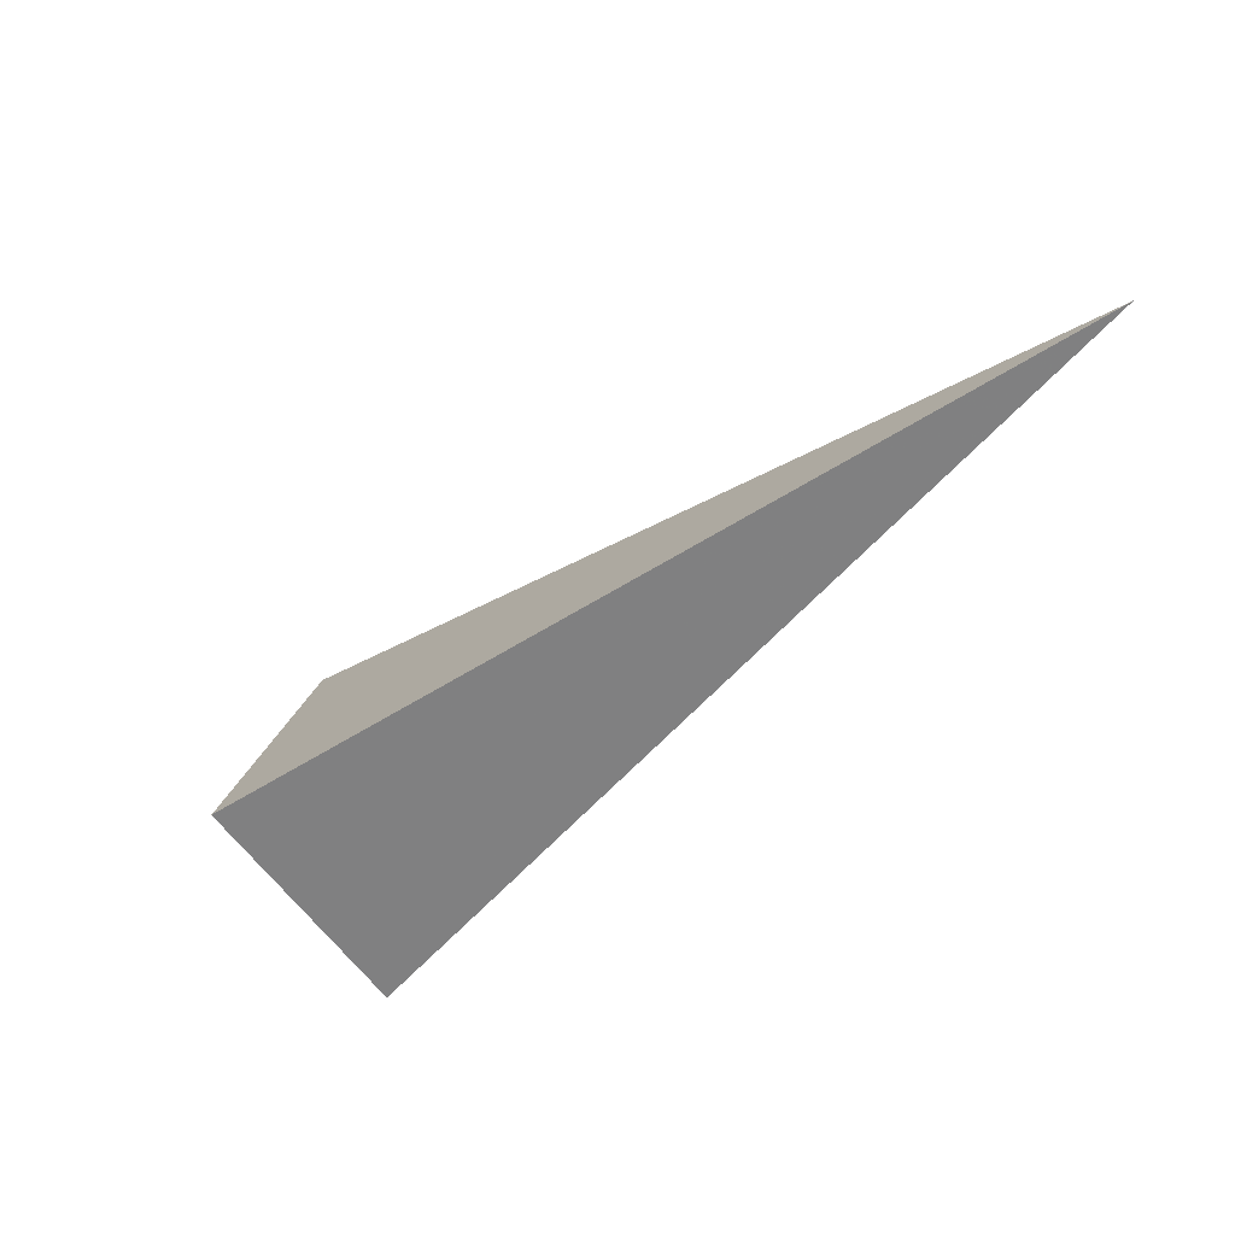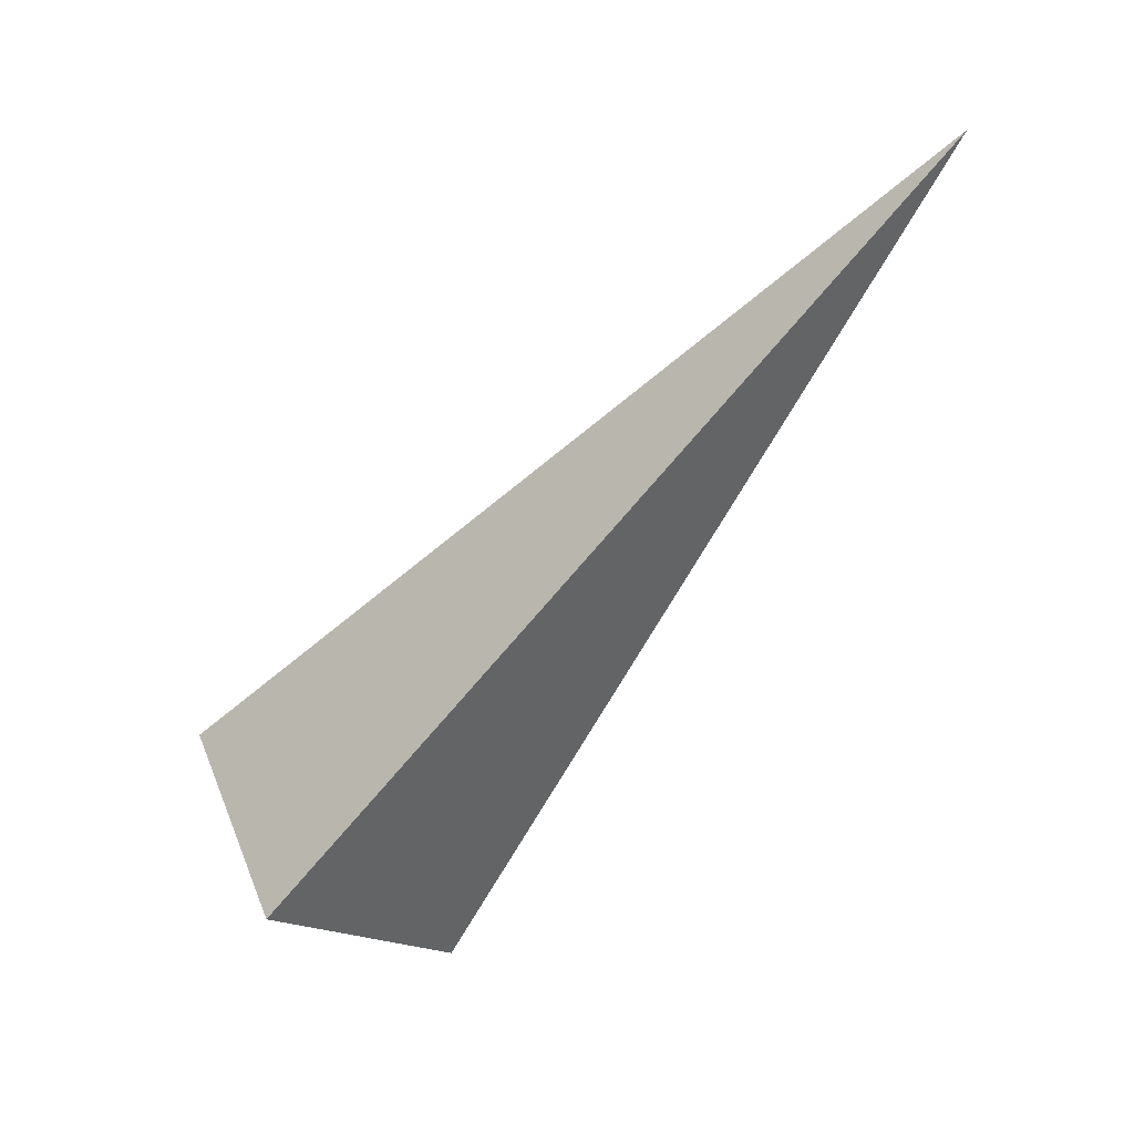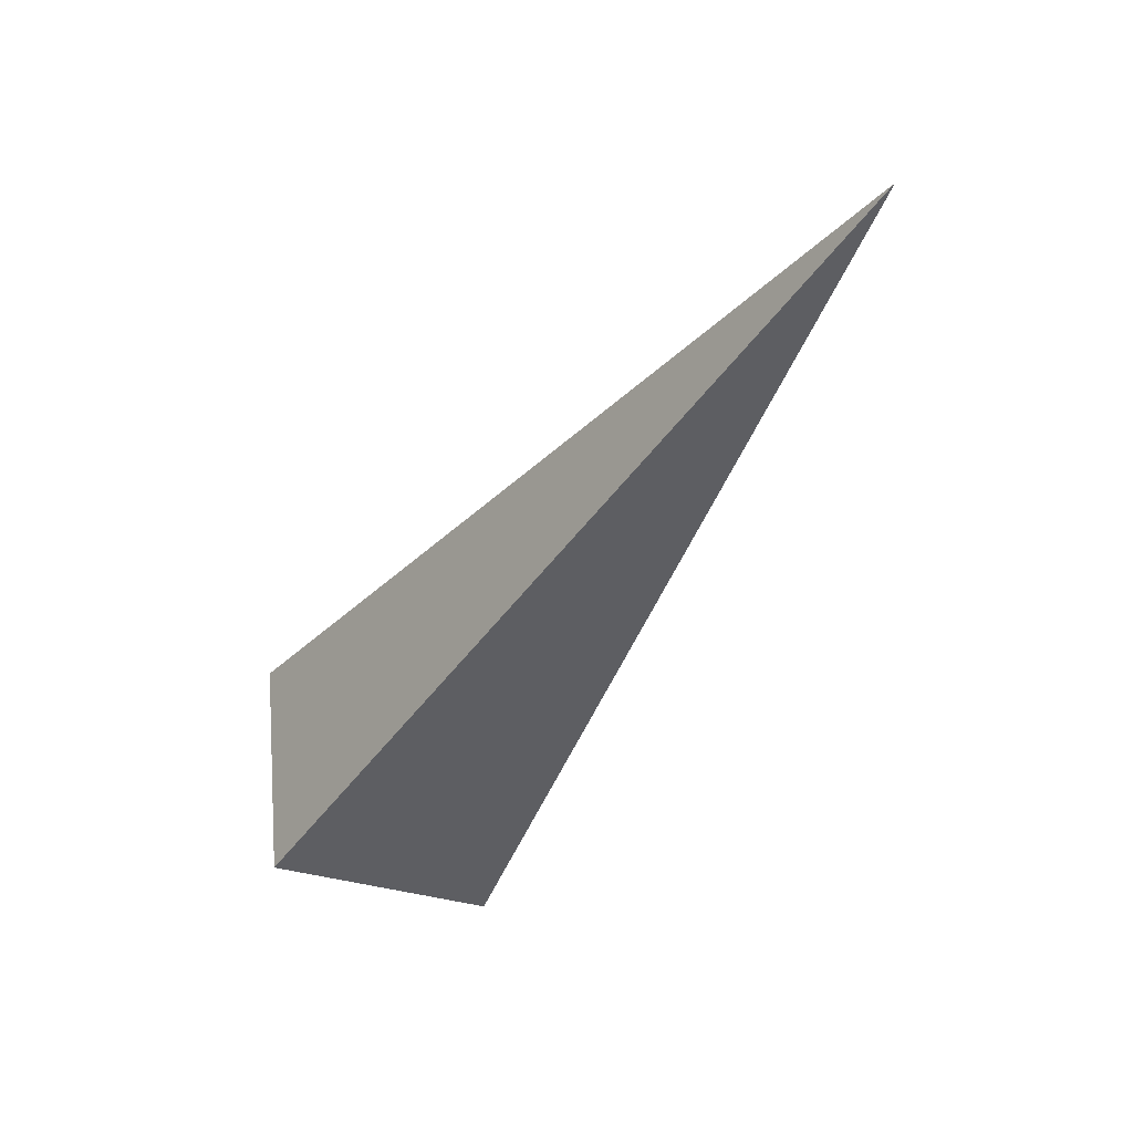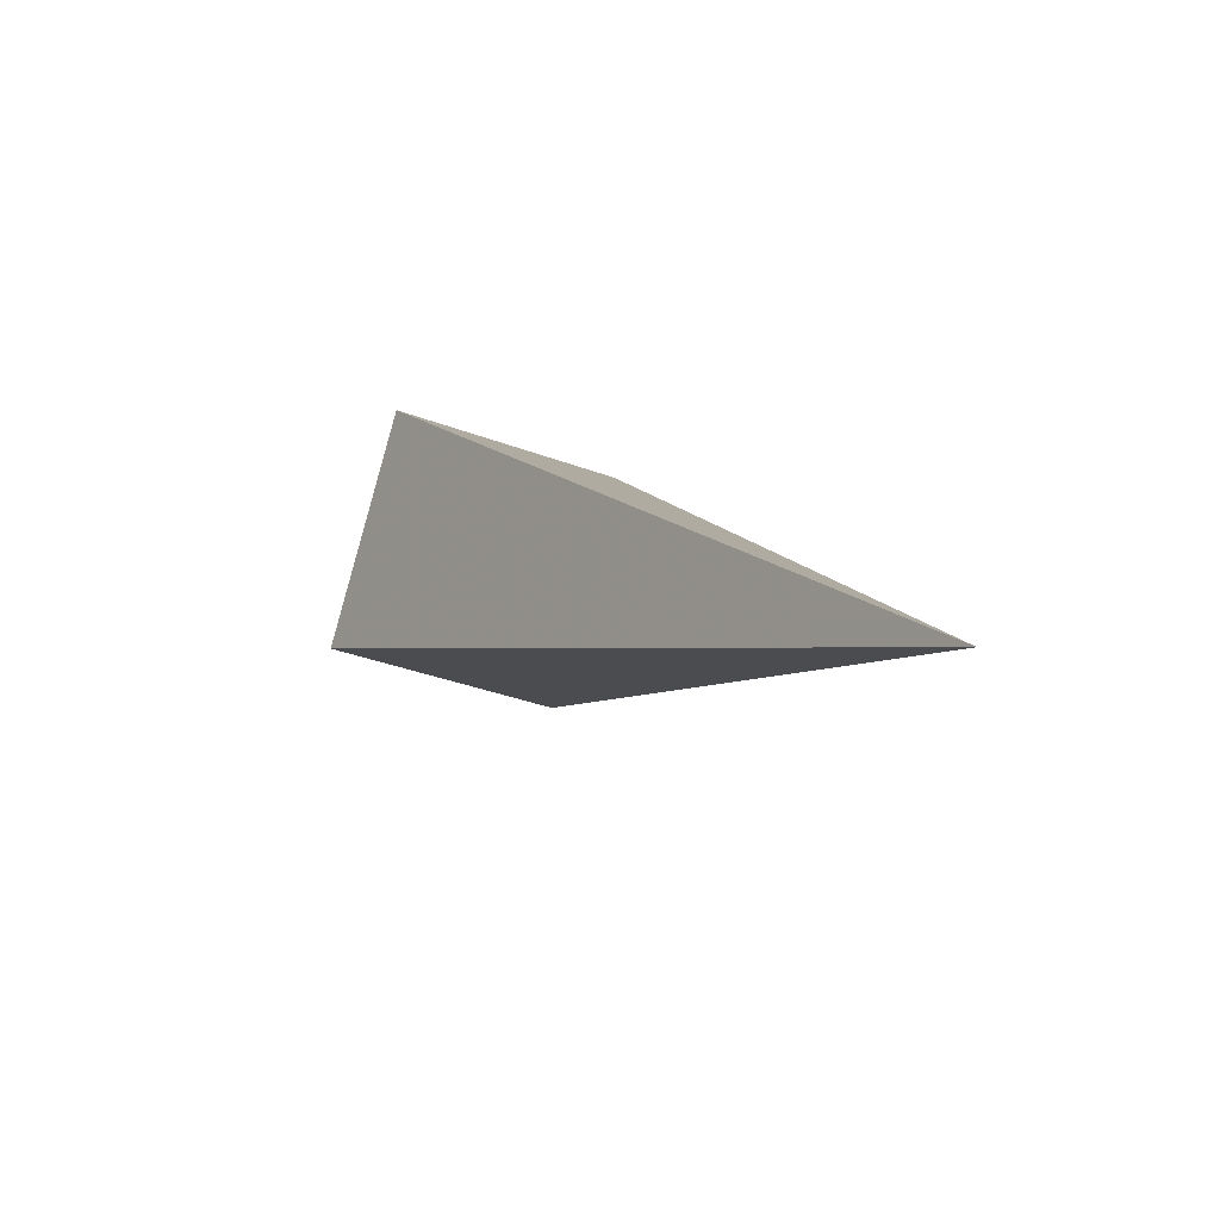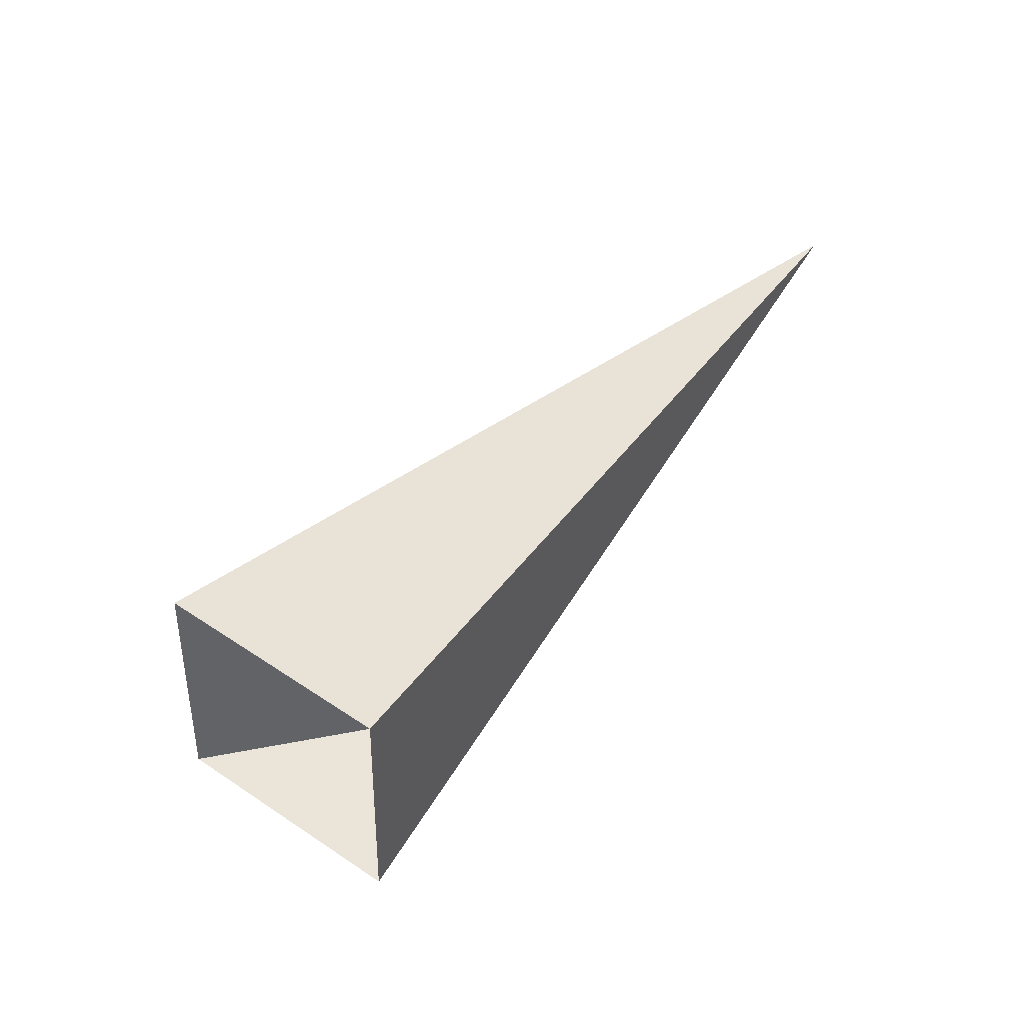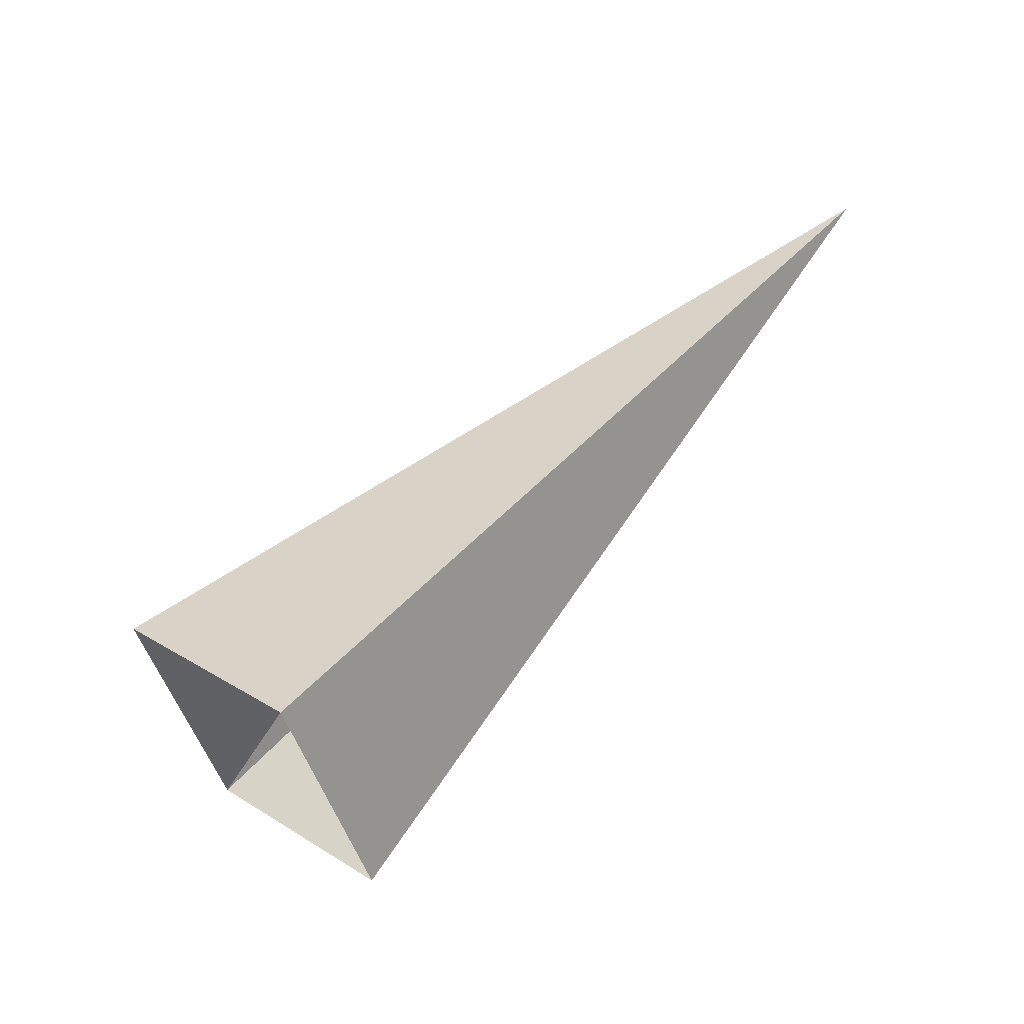
<metadata>
{"format":"obj","ext":"obj","renderer":"f3d","projection":"perspective","resolution":1024,"background":"white","views":[{"elev":53.6,"azim":-99.0,"up":"+Y"},{"elev":9.2,"azim":-71.6,"up":"+Y"},{"elev":17.4,"azim":-51.8,"up":"+Y"},{"elev":51.4,"azim":153.6,"up":"+Z"},{"elev":-23.4,"azim":-120.7,"up":"+Y"},{"elev":-29.3,"azim":-101.0,"up":"+Y"}]}
</metadata>
<code>
o 2387424292608
v 5614 1.65 -212.8
v 5614 1.824 -213
v 5614 3.071 -211.4
v 5614 3.071 -211.4
v 5614 1.824 -213
v 5613 1.536 -212.7
v 5614 3.071 -211.4
v 5614 3.071 -211.4
v 5613 1.536 -212.7
v 5614 1.361 -212.5
v 5614 3.071 -211.4
v 5614 3.071 -211.4
v 5614 1.361 -212.5
v 5614 1.65 -212.8
v 5614 3.071 -211.4
v 5614 3.071 -211.4
v 5614 1.65 -212.8
v 5614 1.824 -213
v 5613 1.536 -212.7
v 5614 1.361 -212.5
f 1 2 3
f 5 6 7
f 9 10 11
f 13 14 15
f 17 18 19

</code>
